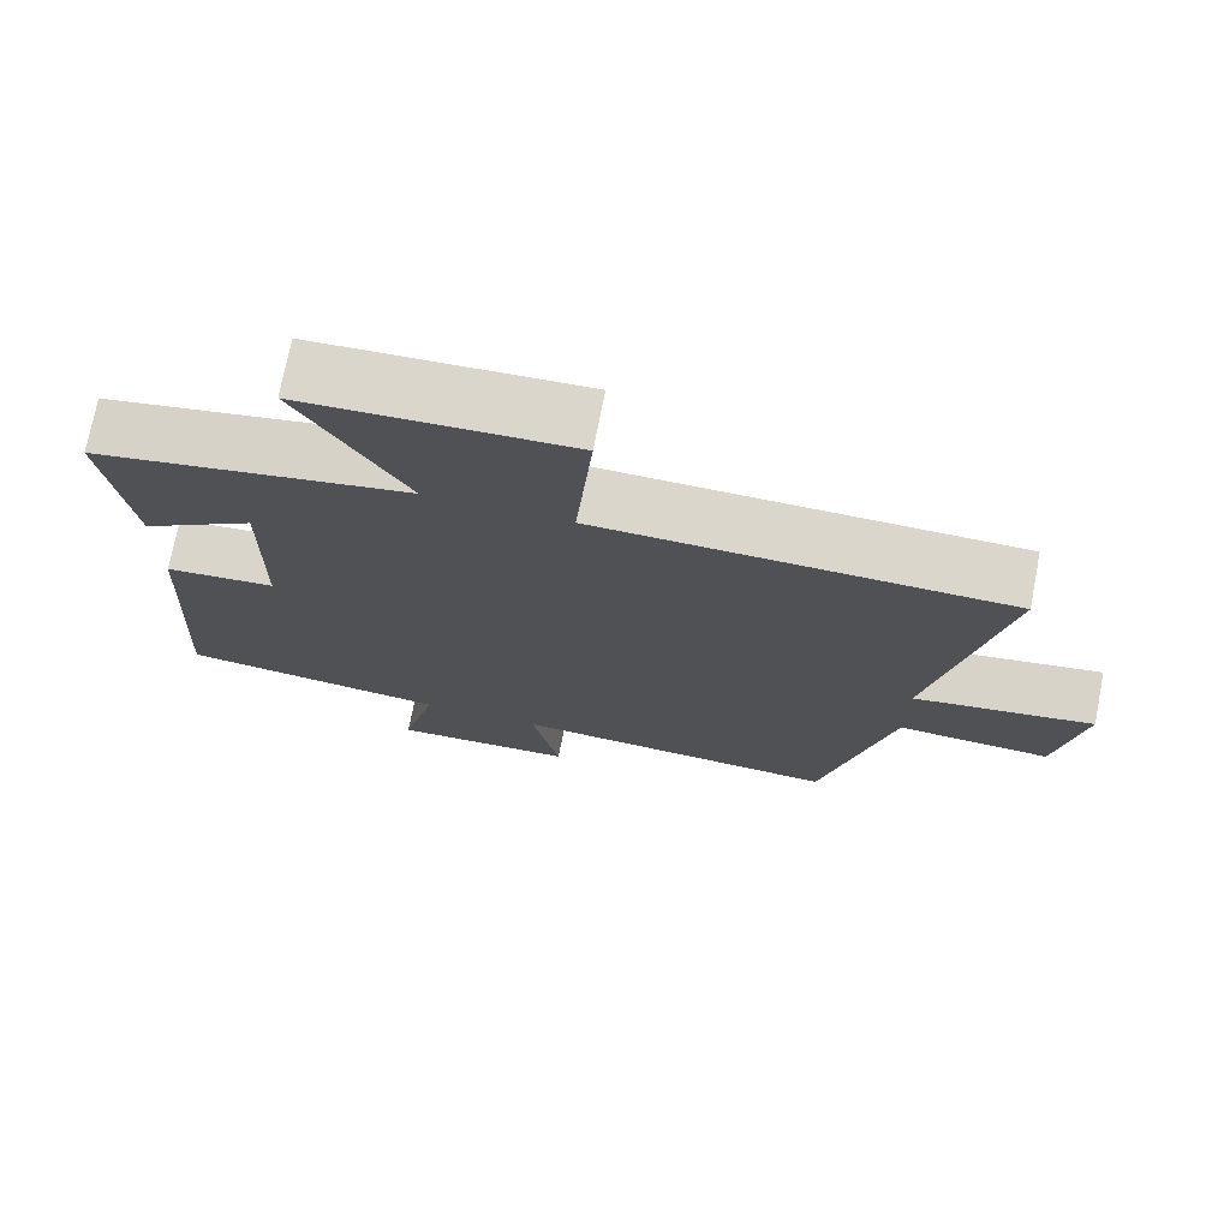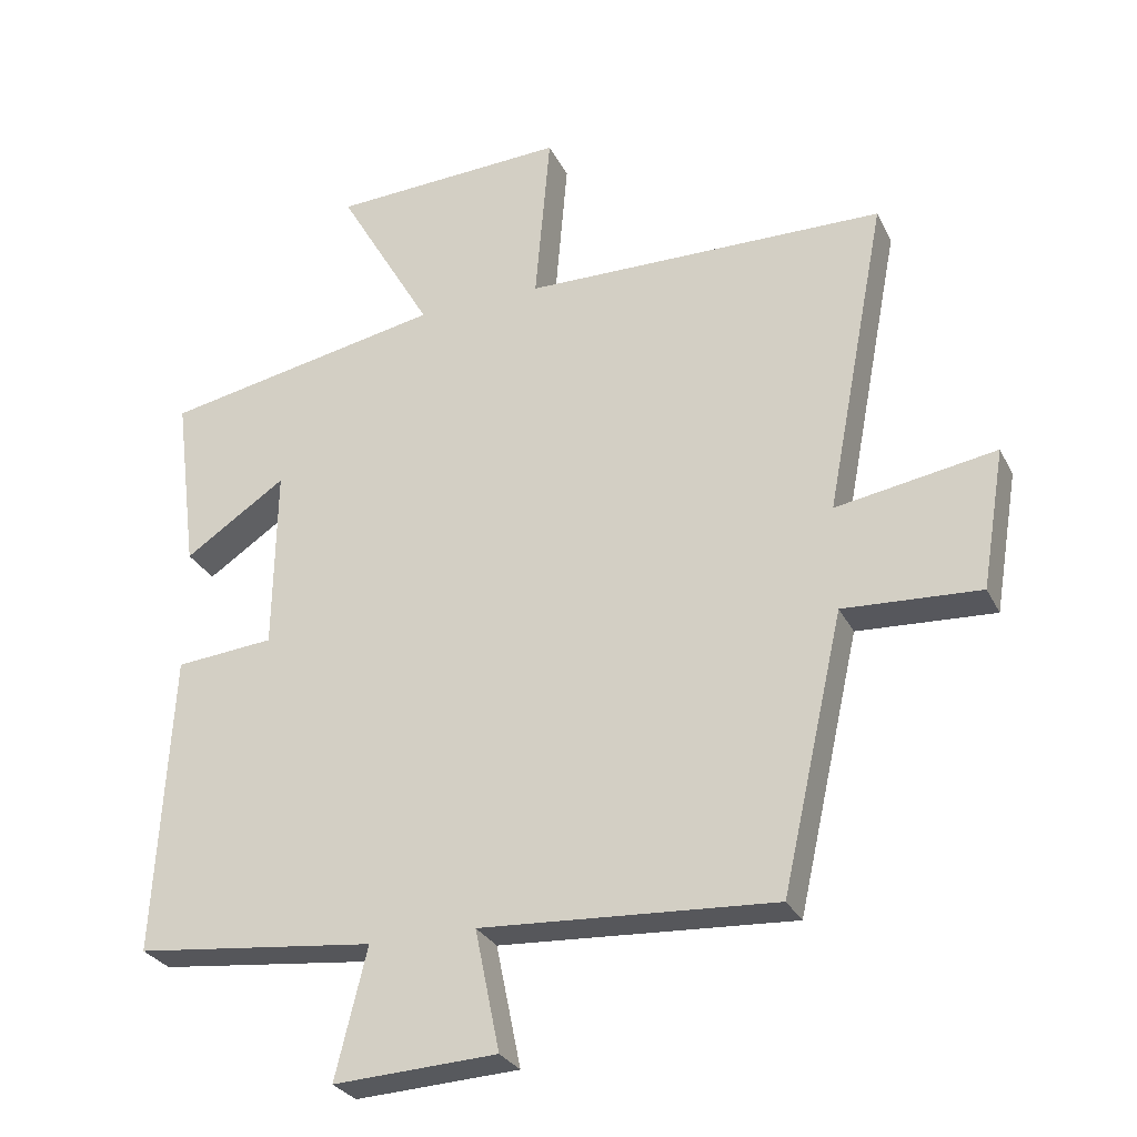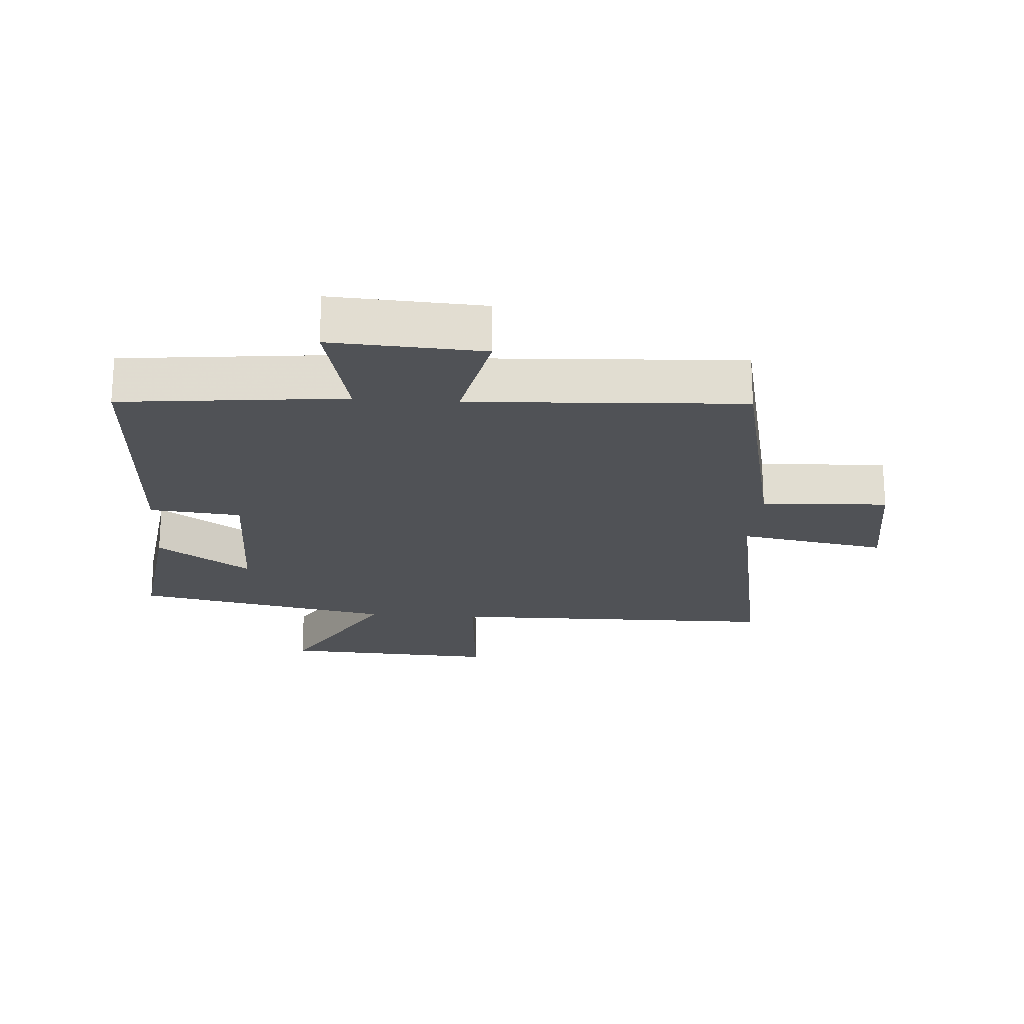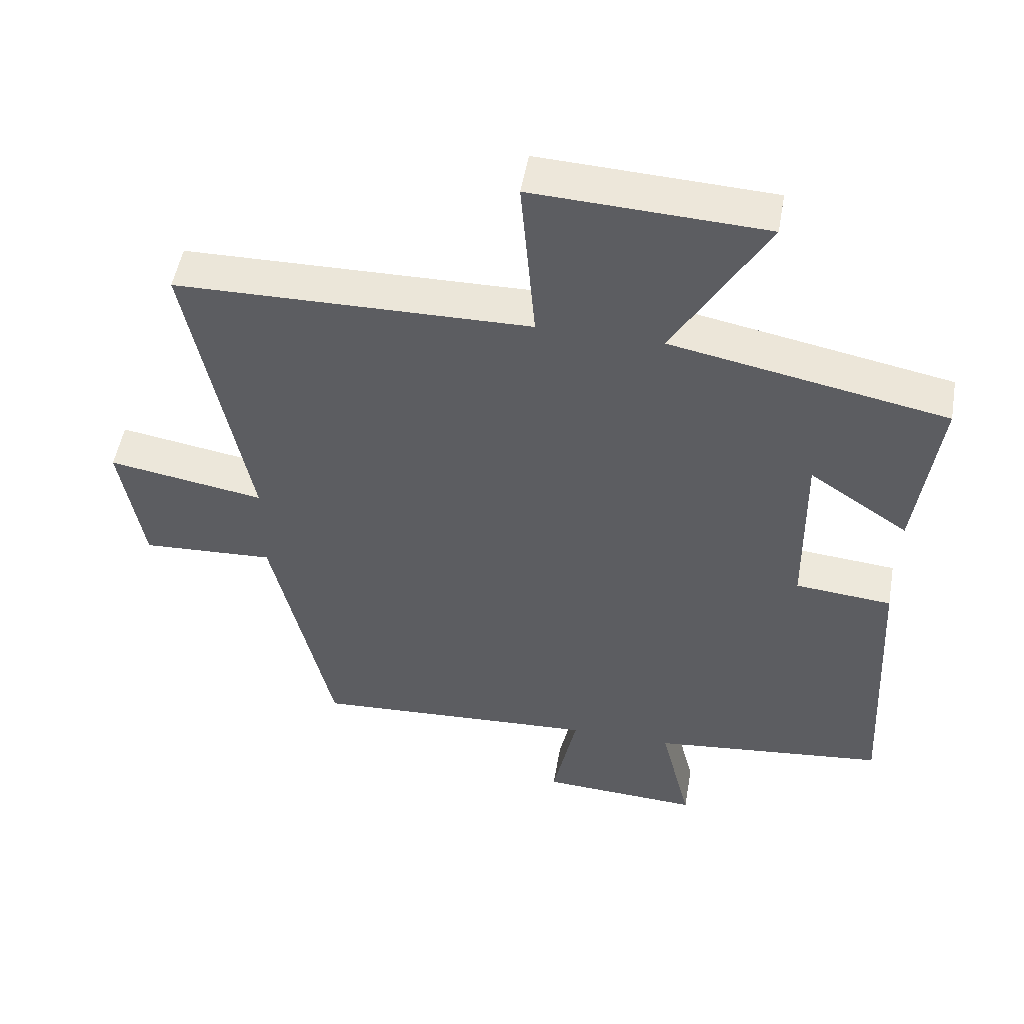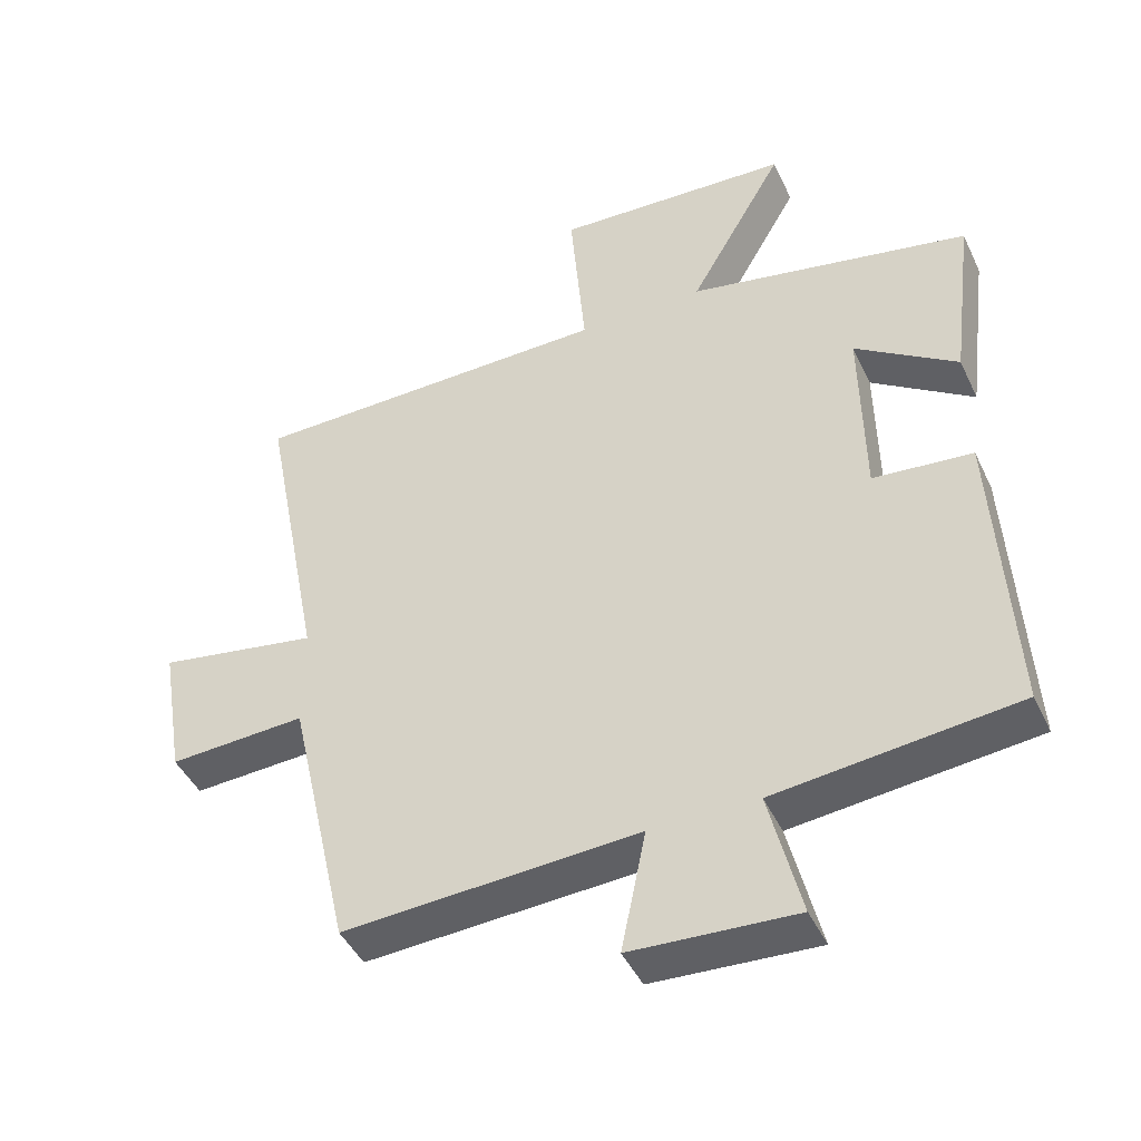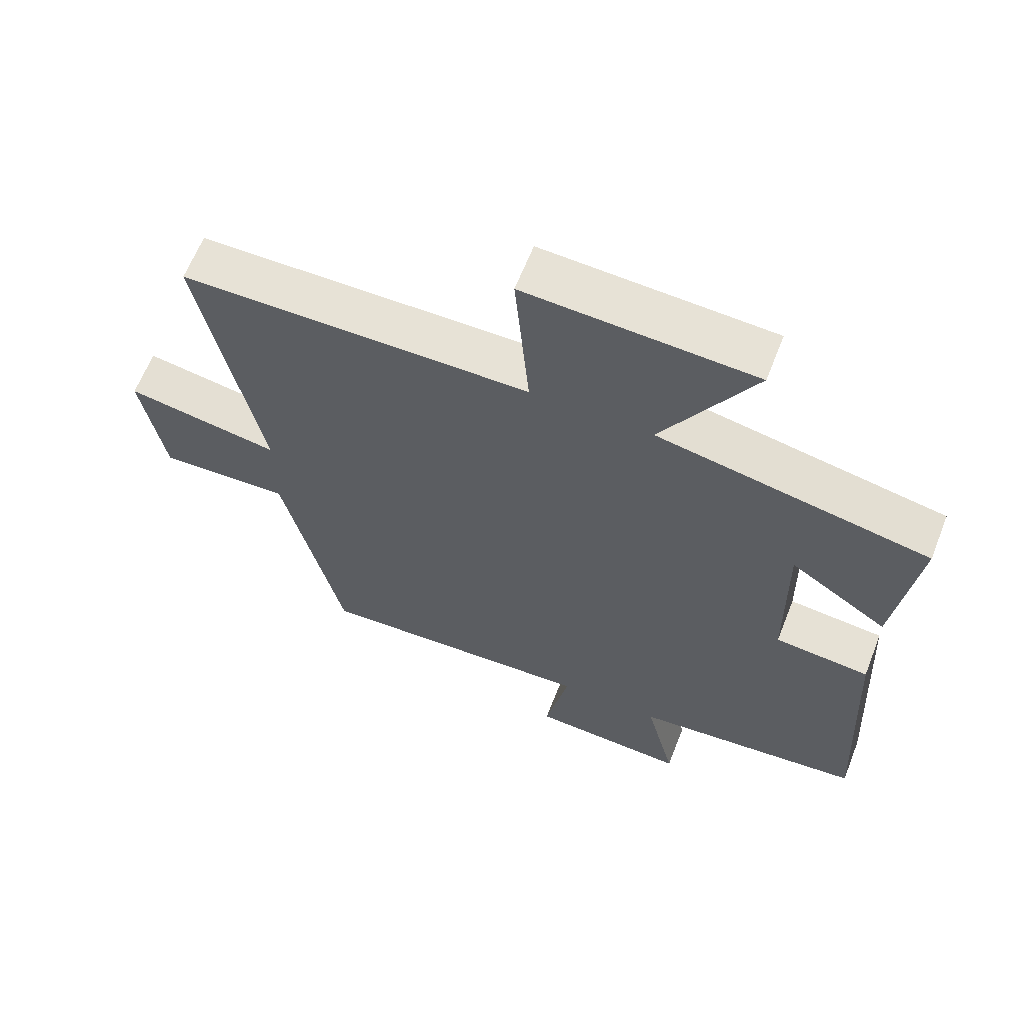
<metadata>
{"format":"obj","ext":"obj","renderer":"f3d","projection":"perspective","resolution":1024,"background":"white","views":[{"elev":73.6,"azim":-169.0,"up":"+Z"},{"elev":-28.6,"azim":-157.8,"up":"+Z"},{"elev":-20.9,"azim":175.6,"up":"+Y"},{"elev":51.2,"azim":9.9,"up":"+Z"},{"elev":-44.6,"azim":24.1,"up":"+Z"},{"elev":63.5,"azim":21.5,"up":"+Z"}]}
</metadata>
<code>
v 0.533 0.07 0.421
v 0.5 0.07 0.161
v 0.352 0.07 0.26
v 0.356 0.07 -0.008
v 0.5 0.07 -0.021
v 0.524 0.07 -0.461
v 0.174 0.07 -0.5
v 0.22 0.07 -0.688
v -0.018 0.07 -0.676
v 0.018 0.07 -0.5
v -0.41 0.07 -0.526
v -0.5 0.07 -0.127
v -0.699 0.07 -0.138
v -0.733 0.07 0.066
v -0.5 0.07 0.027
v -0.589 0.07 0.491
v -0.061 0.07 0.5
v -0.083 0.07 0.756
v 0.261 0.07 0.74
v 0.123 0.07 0.5
v 0.533 0 0.421
v 0.5 0 0.161
v 0.352 0 0.26
v 0.356 0 -0.008
v 0.5 0 -0.021
v 0.524 0 -0.461
v 0.174 0 -0.5
v 0.22 0 -0.688
v -0.018 0 -0.676
v 0.018 0 -0.5
v -0.41 0 -0.526
v -0.5 0 -0.127
v -0.699 0 -0.138
v -0.733 0 0.066
v -0.5 0 0.027
v -0.589 0 0.491
v -0.061 0 0.5
v -0.083 0 0.756
v 0.261 0 0.74
v 0.123 0 0.5
f 17 18 19 20
f 15 16 17 20
f 15 20 1
f 12 13 14 15
f 10 11 12 15
f 7 8 9 10
f 4 5 6 7
f 3 4 7 10
f 1 2 3
f 15 1 3
f 3 10 15
f 40 39 38 37
f 40 37 36 35
f 21 40 35
f 35 34 33 32
f 35 32 31 30
f 30 29 28 27
f 27 26 25 24
f 30 27 24 23
f 23 22 21
f 23 21 35
f 35 30 23
f 1 21 22 2
f 2 22 23 3
f 3 23 24 4
f 4 24 25 5
f 5 25 26 6
f 6 26 27 7
f 7 27 28 8
f 8 28 29 9
f 9 29 30 10
f 10 30 31 11
f 11 31 32 12
f 12 32 33 13
f 13 33 34 14
f 14 34 35 15
f 15 35 36 16
f 16 36 37 17
f 17 37 38 18
f 18 38 39 19
f 19 39 40 20
f 20 40 21 1

</code>
